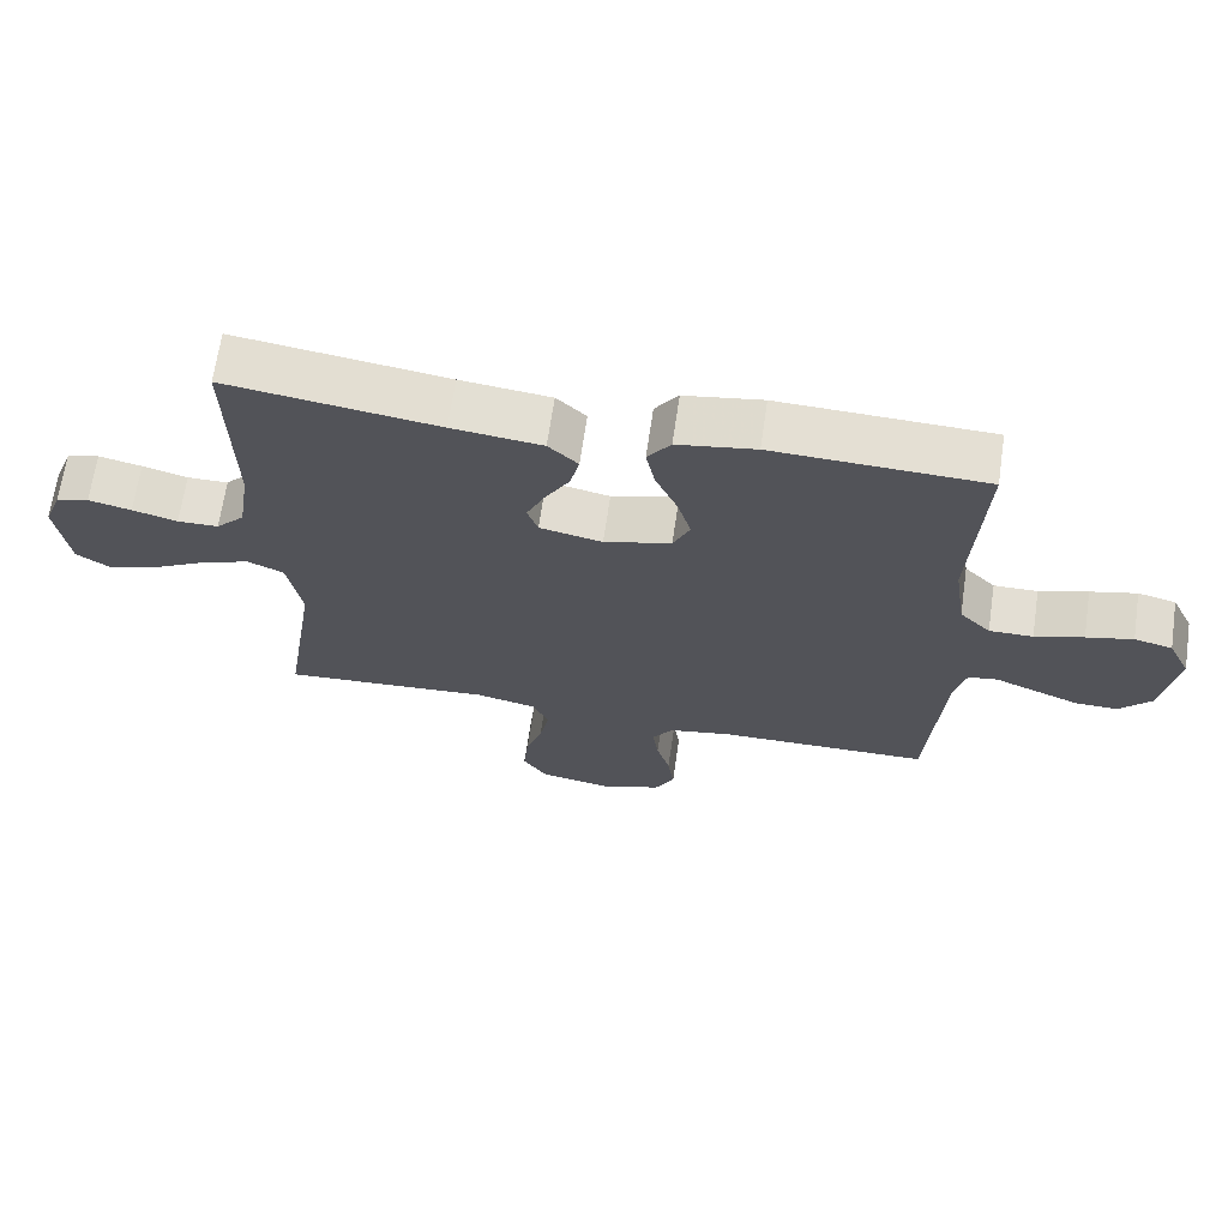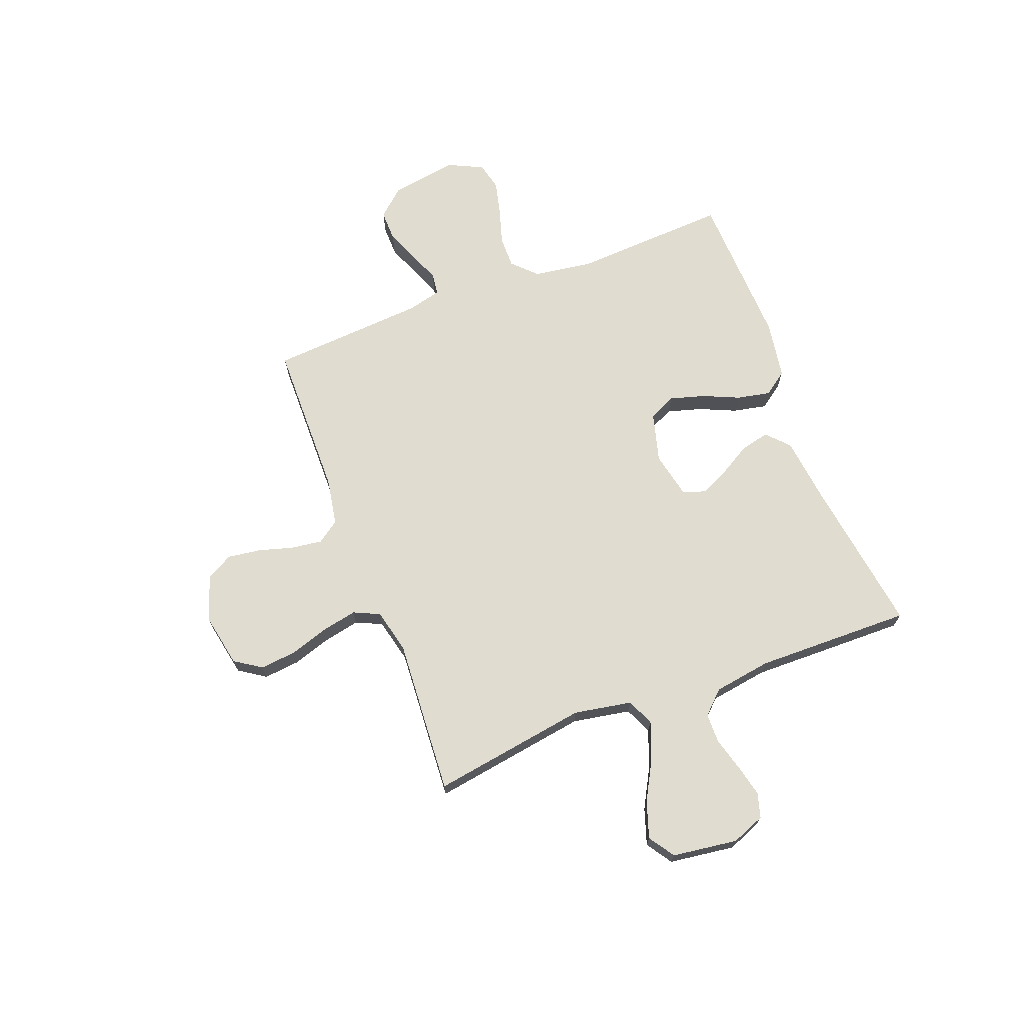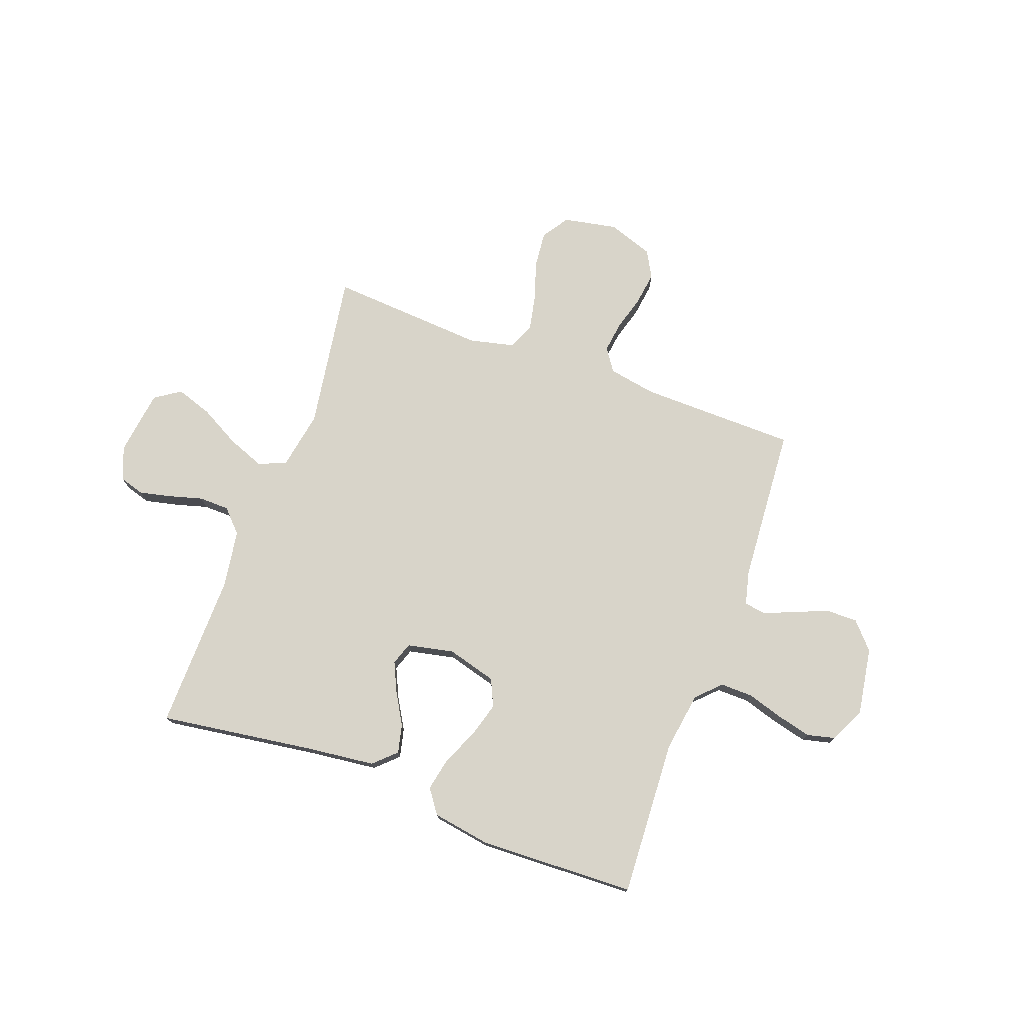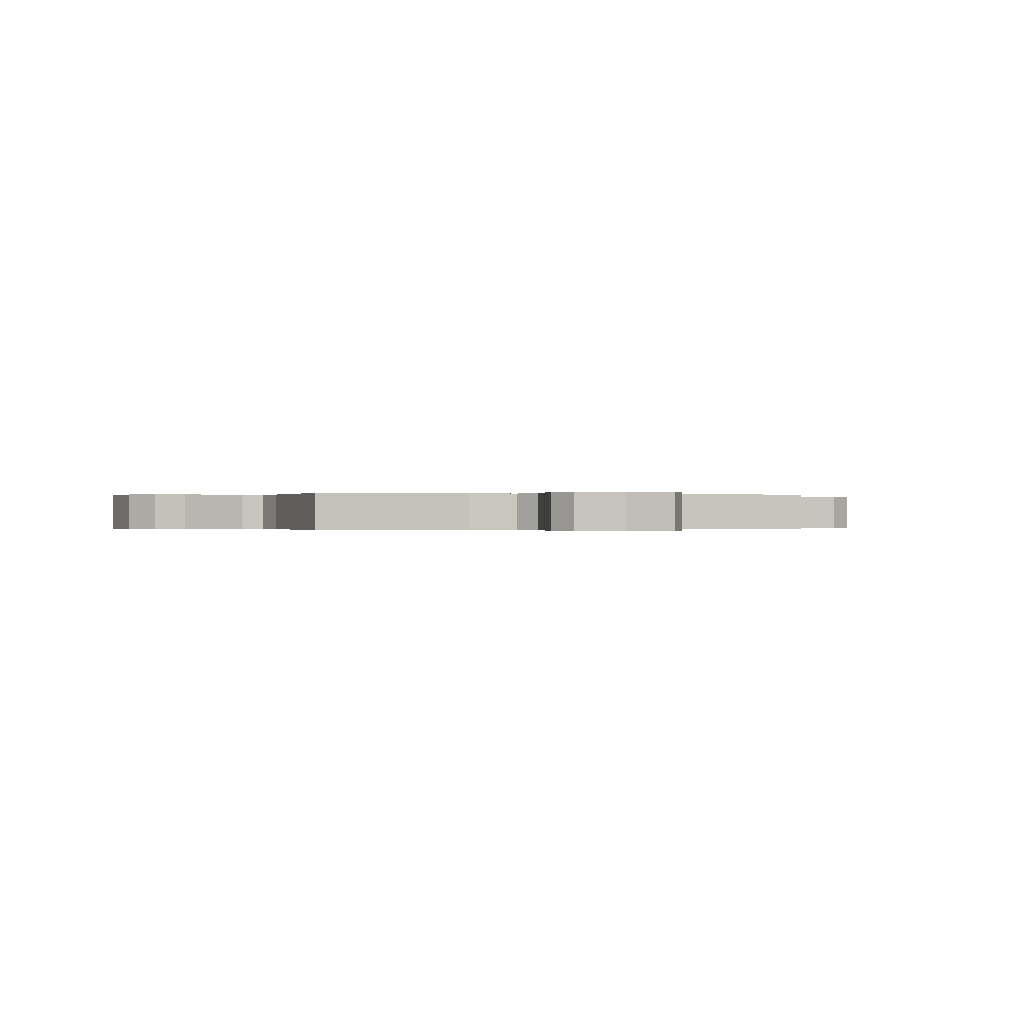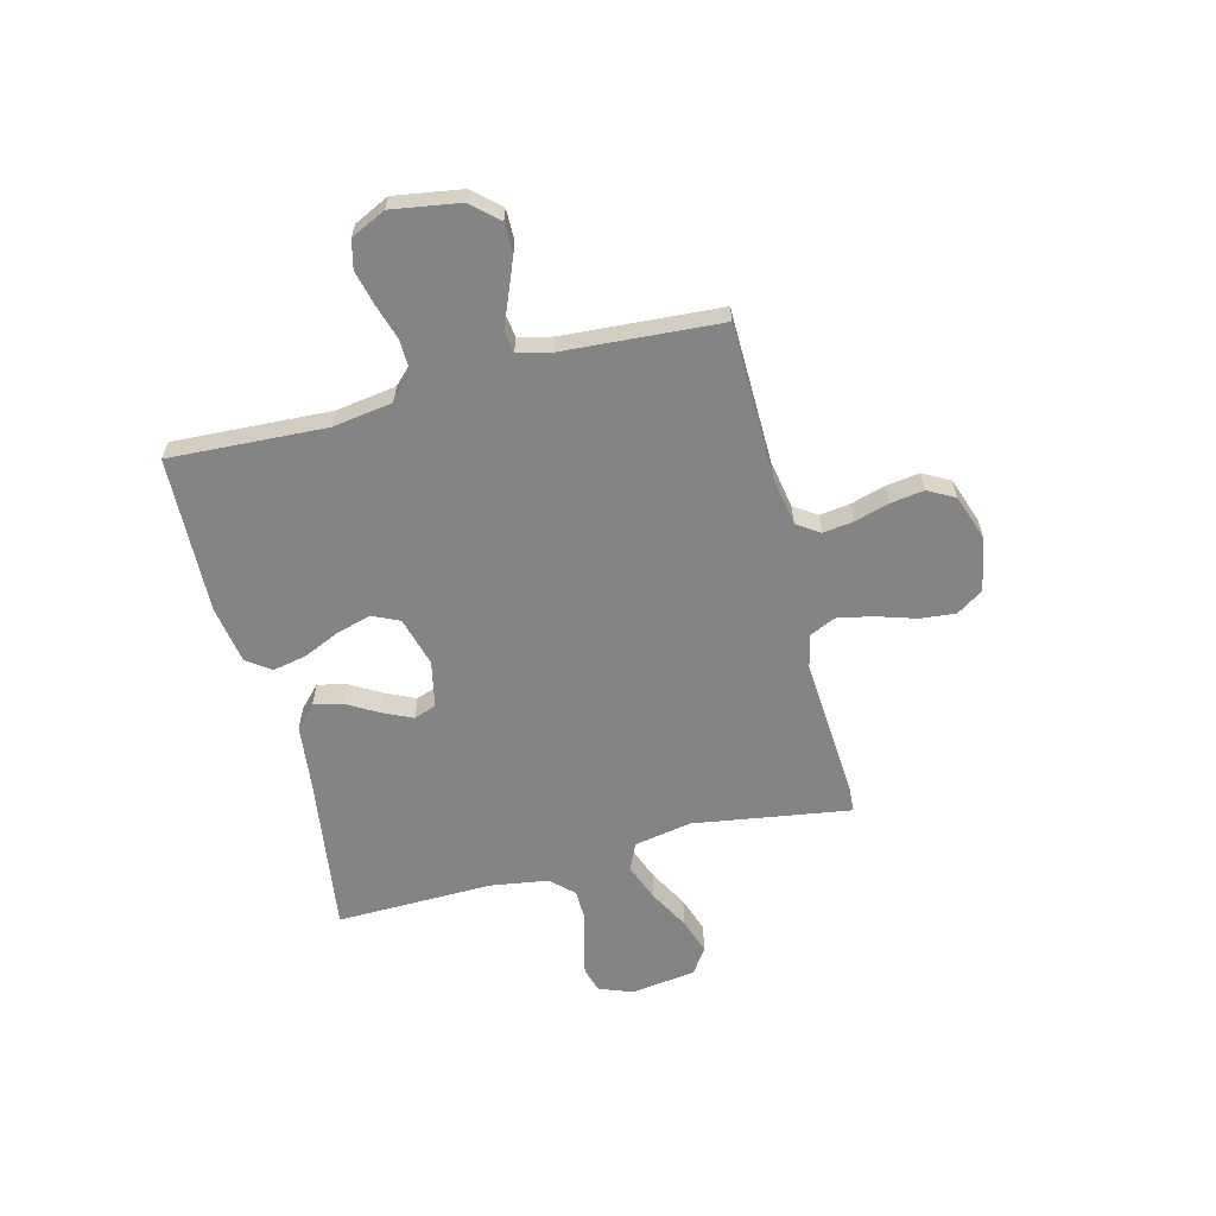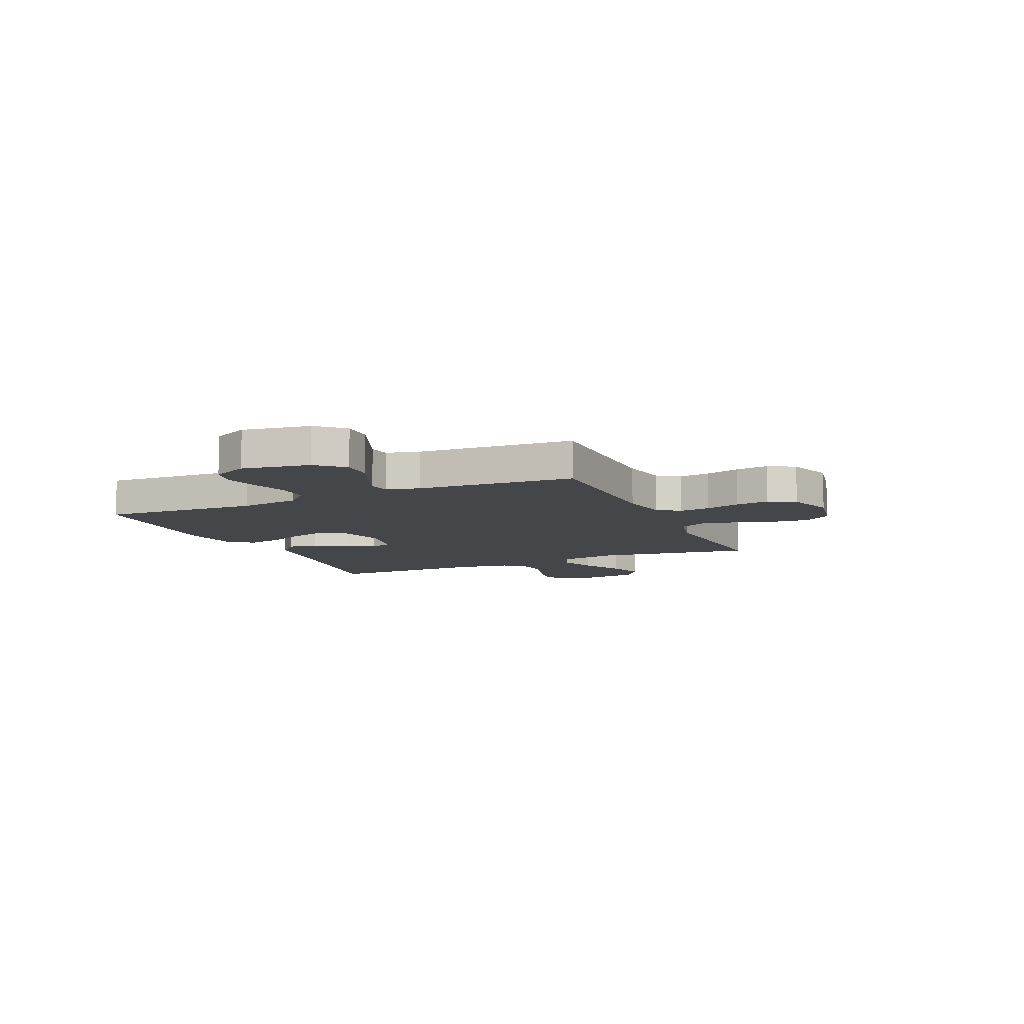
<metadata>
{"format":"obj","ext":"obj","renderer":"f3d","projection":"perspective","resolution":1024,"background":"white","views":[{"elev":67.0,"azim":8.3,"up":"+Z"},{"elev":69.5,"azim":-110.9,"up":"+Y"},{"elev":75.6,"azim":20.2,"up":"+Y"},{"elev":-0.1,"azim":163.2,"up":"+Y"},{"elev":-61.4,"azim":104.5,"up":"+Y"},{"elev":-9.4,"azim":114.0,"up":"+Y"}]}
</metadata>
<code>
v -0.5 0.07 0.5
v -0.2 0.07 0.457
v -0.072 0.07 0.442
v -0.03 0.07 0.402
v -0.043 0.07 0.347
v -0.078 0.07 0.287
v -0.104 0.07 0.231
v -0.089 0.07 0.188
v 0 0.07 0.169
v 0.095 0.07 0.195
v 0.119 0.07 0.247
v 0.1 0.07 0.313
v 0.069 0.07 0.383
v 0.056 0.07 0.447
v 0.089 0.07 0.493
v 0.2 0.07 0.511
v 0.5 0.07 0.5
v 0.484 0.07 0.2
v 0.501 0.07 0.086
v 0.545 0.07 0.042
v 0.607 0.07 0.043
v 0.676 0.07 0.064
v 0.742 0.07 0.08
v 0.796 0.07 0.067
v 0.828 0.07 0
v 0.807 0.07 -0.13
v 0.761 0.07 -0.181
v 0.701 0.07 -0.18
v 0.637 0.07 -0.154
v 0.579 0.07 -0.13
v 0.537 0.07 -0.136
v 0.521 0.07 -0.2
v 0.5 0.07 -0.5
v 0.2 0.07 -0.504
v 0.109 0.07 -0.52
v 0.079 0.07 -0.563
v 0.087 0.07 -0.622
v 0.106 0.07 -0.688
v 0.115 0.07 -0.752
v 0.087 0.07 -0.803
v 0 0.07 -0.833
v -0.103 0.07 -0.813
v -0.137 0.07 -0.762
v -0.13 0.07 -0.693
v -0.106 0.07 -0.618
v -0.092 0.07 -0.55
v -0.115 0.07 -0.5
v -0.2 0.07 -0.48
v -0.5 0.07 -0.5
v -0.453 0.07 -0.2
v -0.473 0.07 -0.089
v -0.525 0.07 -0.066
v -0.596 0.07 -0.093
v -0.673 0.07 -0.135
v -0.742 0.07 -0.158
v -0.791 0.07 -0.125
v -0.808 0.07 0
v -0.783 0.07 0.064
v -0.736 0.07 0.078
v -0.675 0.07 0.064
v -0.611 0.07 0.046
v -0.553 0.07 0.047
v -0.512 0.07 0.09
v -0.495 0.07 0.2
v -0.5 0 0.5
v -0.2 0 0.457
v -0.072 0 0.442
v -0.03 0 0.402
v -0.043 0 0.347
v -0.078 0 0.287
v -0.104 0 0.231
v -0.089 0 0.188
v 0 0 0.169
v 0.095 0 0.195
v 0.119 0 0.247
v 0.1 0 0.313
v 0.069 0 0.383
v 0.056 0 0.447
v 0.089 0 0.493
v 0.2 0 0.511
v 0.5 0 0.5
v 0.484 0 0.2
v 0.501 0 0.086
v 0.545 0 0.042
v 0.607 0 0.043
v 0.676 0 0.064
v 0.742 0 0.08
v 0.796 0 0.067
v 0.828 0 0
v 0.807 0 -0.13
v 0.761 0 -0.181
v 0.701 0 -0.18
v 0.637 0 -0.154
v 0.579 0 -0.13
v 0.537 0 -0.136
v 0.521 0 -0.2
v 0.5 0 -0.5
v 0.2 0 -0.504
v 0.109 0 -0.52
v 0.079 0 -0.563
v 0.087 0 -0.622
v 0.106 0 -0.688
v 0.115 0 -0.752
v 0.087 0 -0.803
v 0 0 -0.833
v -0.103 0 -0.813
v -0.137 0 -0.762
v -0.13 0 -0.693
v -0.106 0 -0.618
v -0.092 0 -0.55
v -0.115 0 -0.5
v -0.2 0 -0.48
v -0.5 0 -0.5
v -0.453 0 -0.2
v -0.473 0 -0.089
v -0.525 0 -0.066
v -0.596 0 -0.093
v -0.673 0 -0.135
v -0.742 0 -0.158
v -0.791 0 -0.125
v -0.808 0 0
v -0.783 0 0.064
v -0.736 0 0.078
v -0.675 0 0.064
v -0.611 0 0.046
v -0.553 0 0.047
v -0.512 0 0.09
v -0.495 0 0.2
f 58 59 60 61
f 56 57 58 61
f 56 61 62
f 53 54 55 56
f 52 53 56 62
f 51 52 62 63
f 48 49 50
f 47 48 50 51
f 42 43 44 45
f 42 45 46
f 41 42 46
f 40 41 46
f 37 38 39 40
f 36 37 40 46
f 35 36 46 47
f 32 33 34
f 31 32 34 35
f 27 28 29 30
f 25 26 27 30
f 25 30 31
f 24 25 31
f 21 22 23 24
f 21 24 31
f 20 21 31 35
f 15 16 17 18
f 15 18 19
f 12 13 14 15
f 11 12 15 19
f 10 11 19 20
f 3 4 5 6
f 2 3 6 7
f 64 1 2 7
f 63 64 7 8
f 51 63 8 9
f 20 35 47 51
f 9 10 20 51
f 125 124 123 122
f 125 122 121 120
f 126 125 120
f 120 119 118 117
f 126 120 117 116
f 127 126 116 115
f 114 113 112
f 115 114 112 111
f 109 108 107 106
f 110 109 106
f 110 106 105
f 110 105 104
f 104 103 102 101
f 110 104 101 100
f 111 110 100 99
f 98 97 96
f 99 98 96 95
f 94 93 92 91
f 94 91 90 89
f 95 94 89
f 95 89 88
f 88 87 86 85
f 95 88 85
f 99 95 85 84
f 82 81 80 79
f 83 82 79
f 79 78 77 76
f 83 79 76 75
f 84 83 75 74
f 70 69 68 67
f 71 70 67 66
f 71 66 65 128
f 72 71 128 127
f 73 72 127 115
f 115 111 99 84
f 115 84 74 73
f 1 65 66 2
f 2 66 67 3
f 3 67 68 4
f 4 68 69 5
f 5 69 70 6
f 6 70 71 7
f 7 71 72 8
f 8 72 73 9
f 9 73 74 10
f 10 74 75 11
f 11 75 76 12
f 12 76 77 13
f 13 77 78 14
f 14 78 79 15
f 15 79 80 16
f 16 80 81 17
f 17 81 82 18
f 18 82 83 19
f 19 83 84 20
f 20 84 85 21
f 21 85 86 22
f 22 86 87 23
f 23 87 88 24
f 24 88 89 25
f 25 89 90 26
f 26 90 91 27
f 27 91 92 28
f 28 92 93 29
f 29 93 94 30
f 30 94 95 31
f 31 95 96 32
f 32 96 97 33
f 33 97 98 34
f 34 98 99 35
f 35 99 100 36
f 36 100 101 37
f 37 101 102 38
f 38 102 103 39
f 39 103 104 40
f 40 104 105 41
f 41 105 106 42
f 42 106 107 43
f 43 107 108 44
f 44 108 109 45
f 45 109 110 46
f 46 110 111 47
f 47 111 112 48
f 48 112 113 49
f 49 113 114 50
f 50 114 115 51
f 51 115 116 52
f 52 116 117 53
f 53 117 118 54
f 54 118 119 55
f 55 119 120 56
f 56 120 121 57
f 57 121 122 58
f 58 122 123 59
f 59 123 124 60
f 60 124 125 61
f 61 125 126 62
f 62 126 127 63
f 63 127 128 64
f 64 128 65 1

</code>
